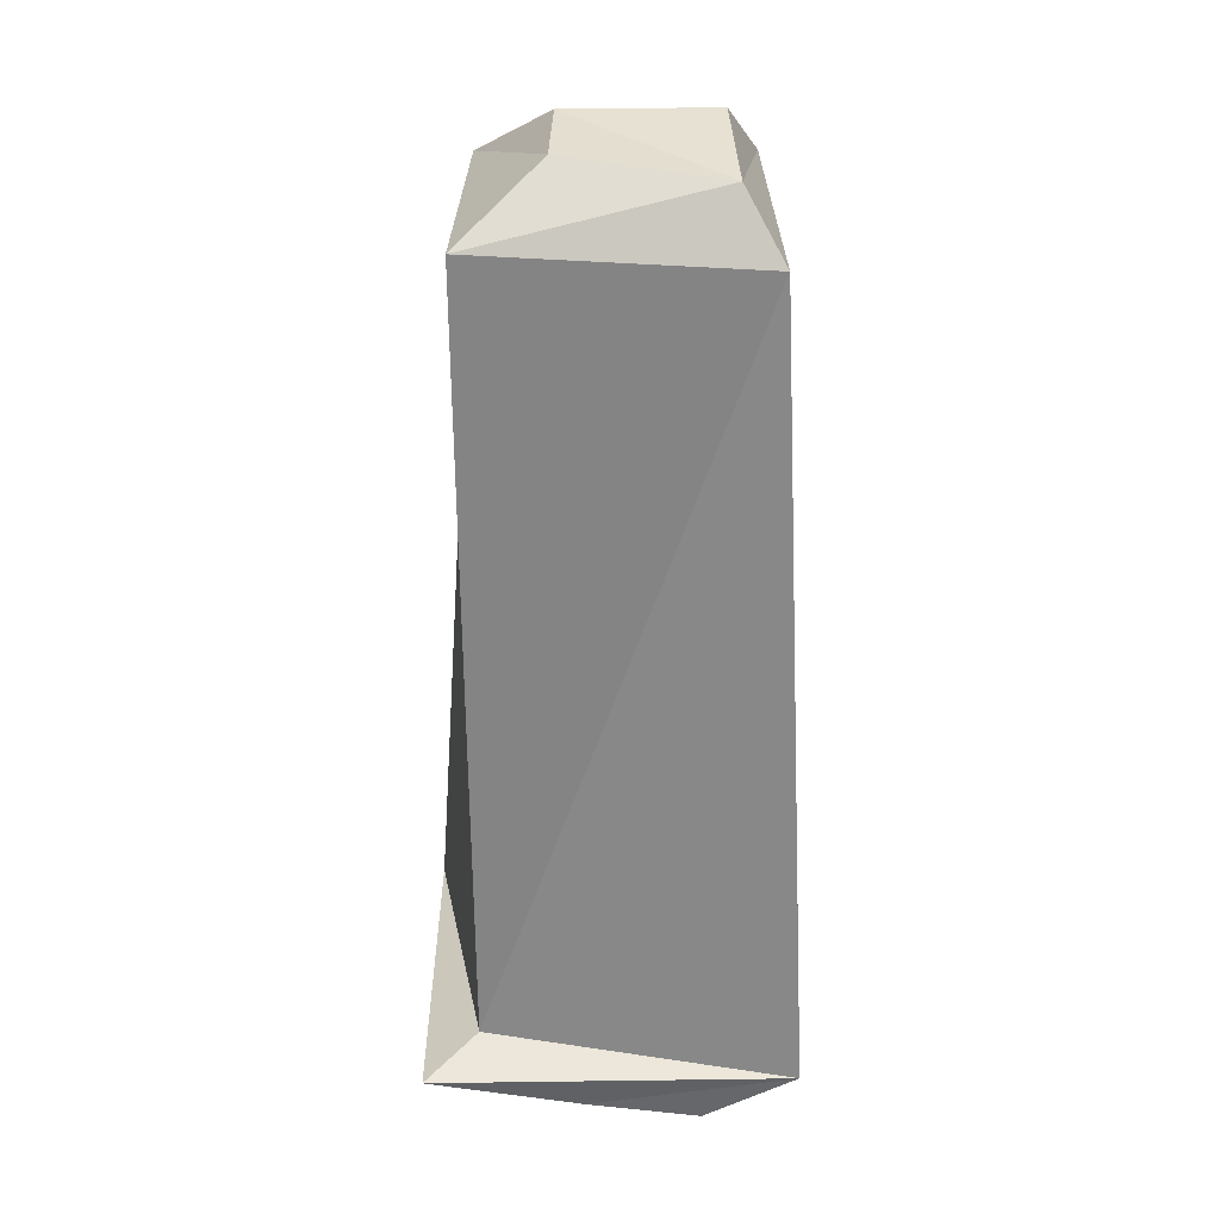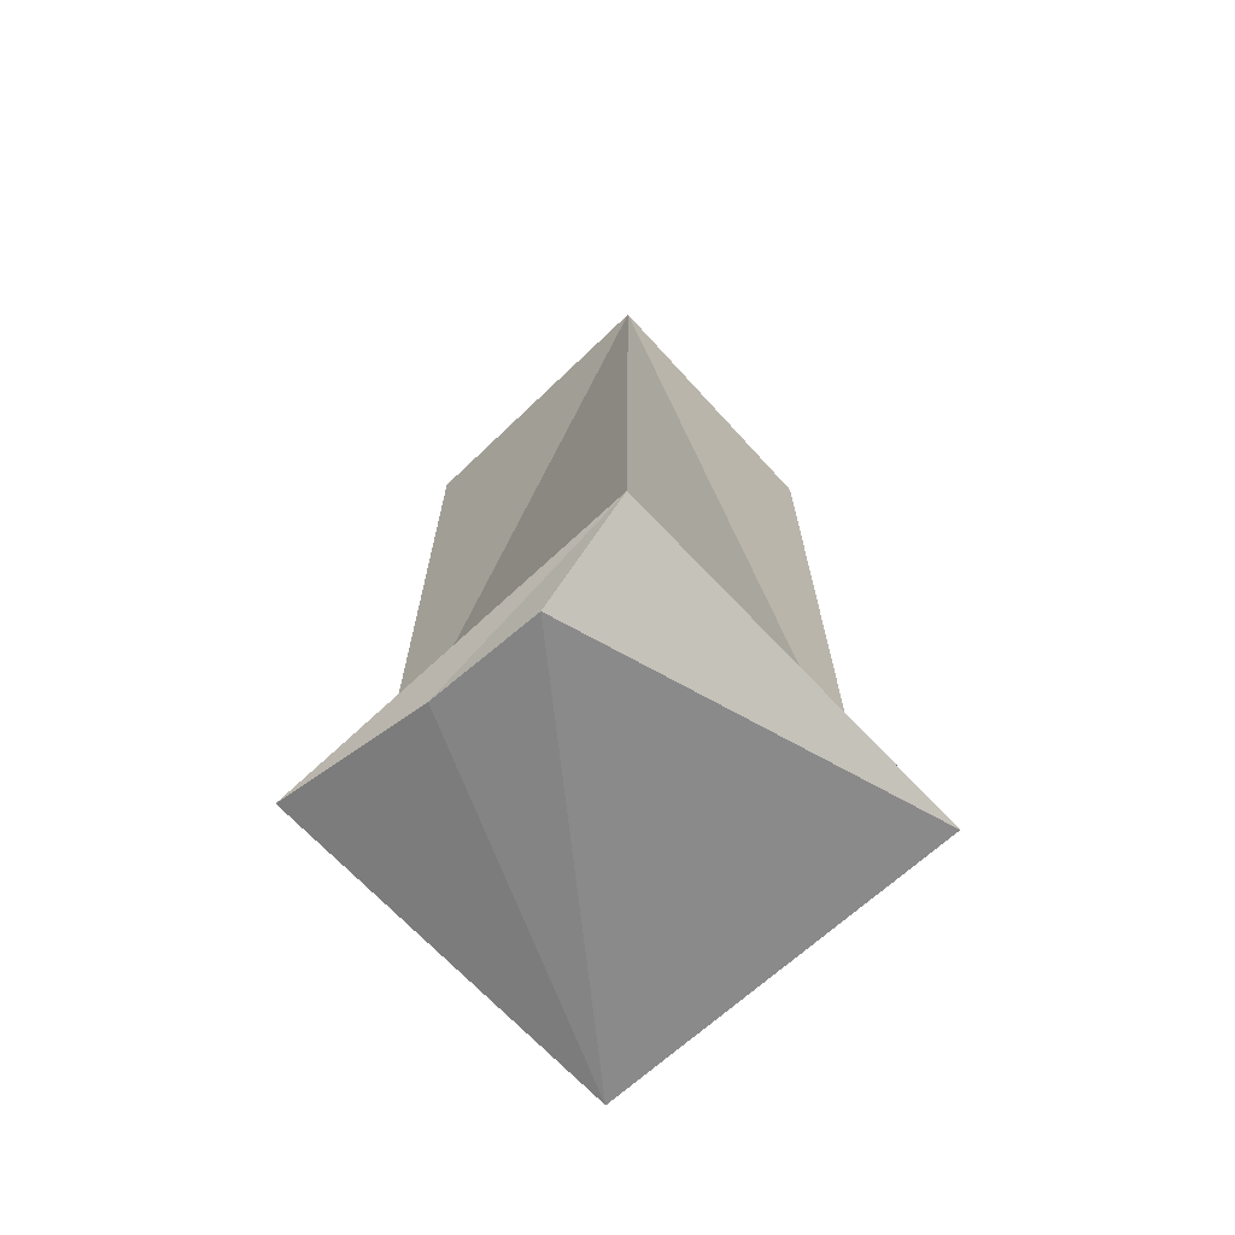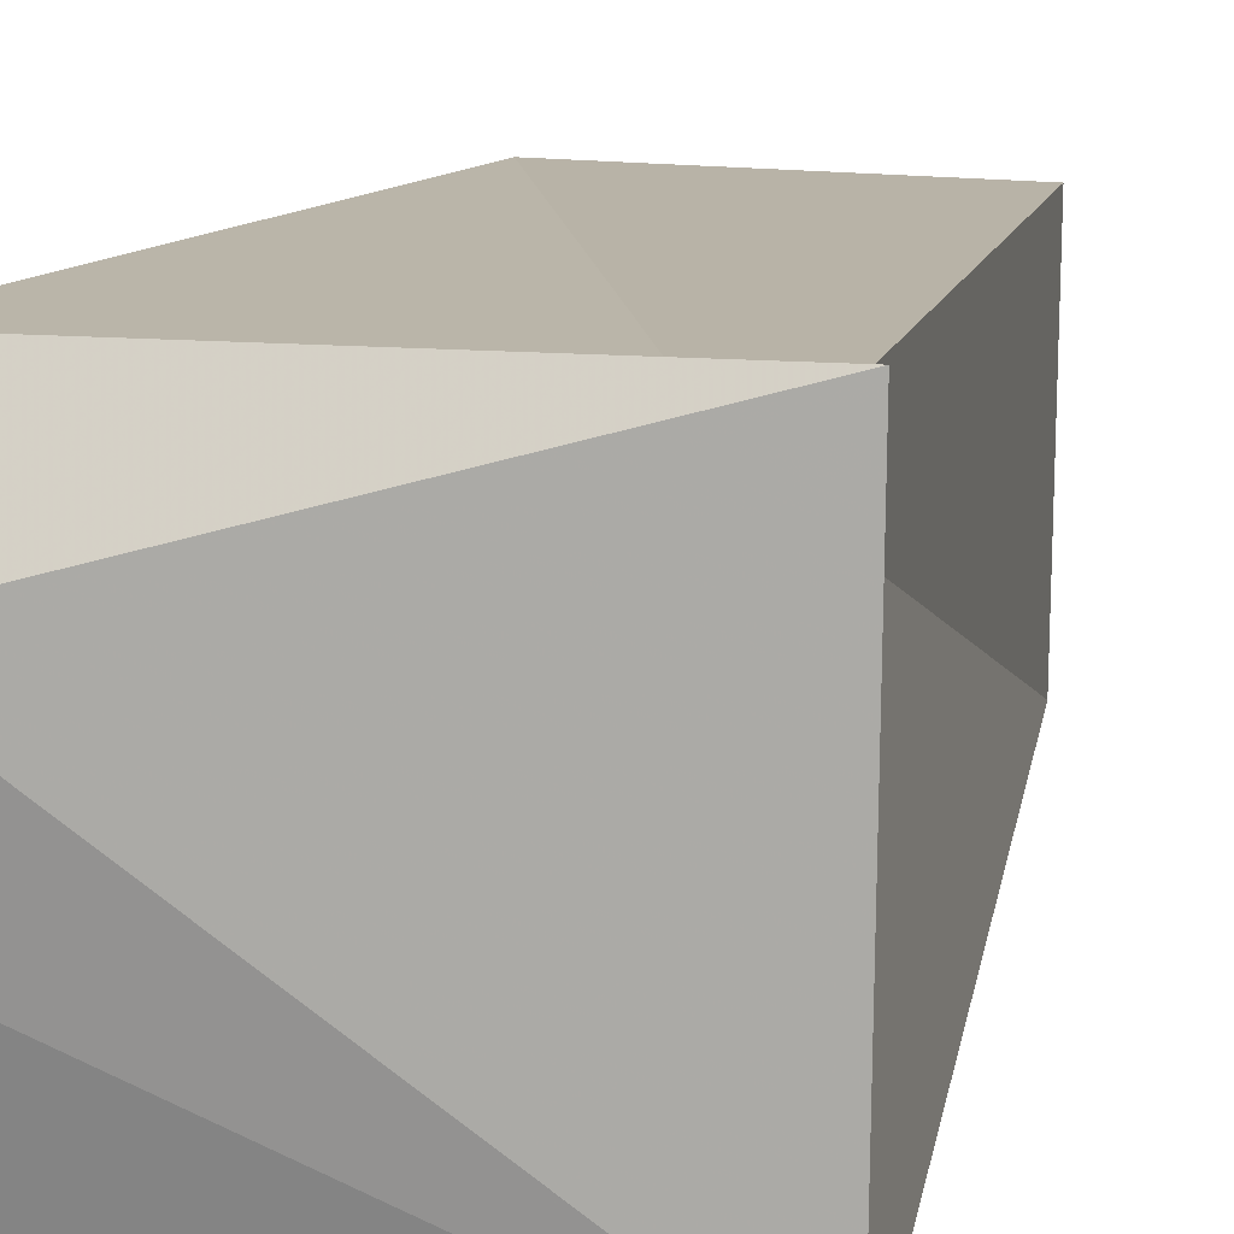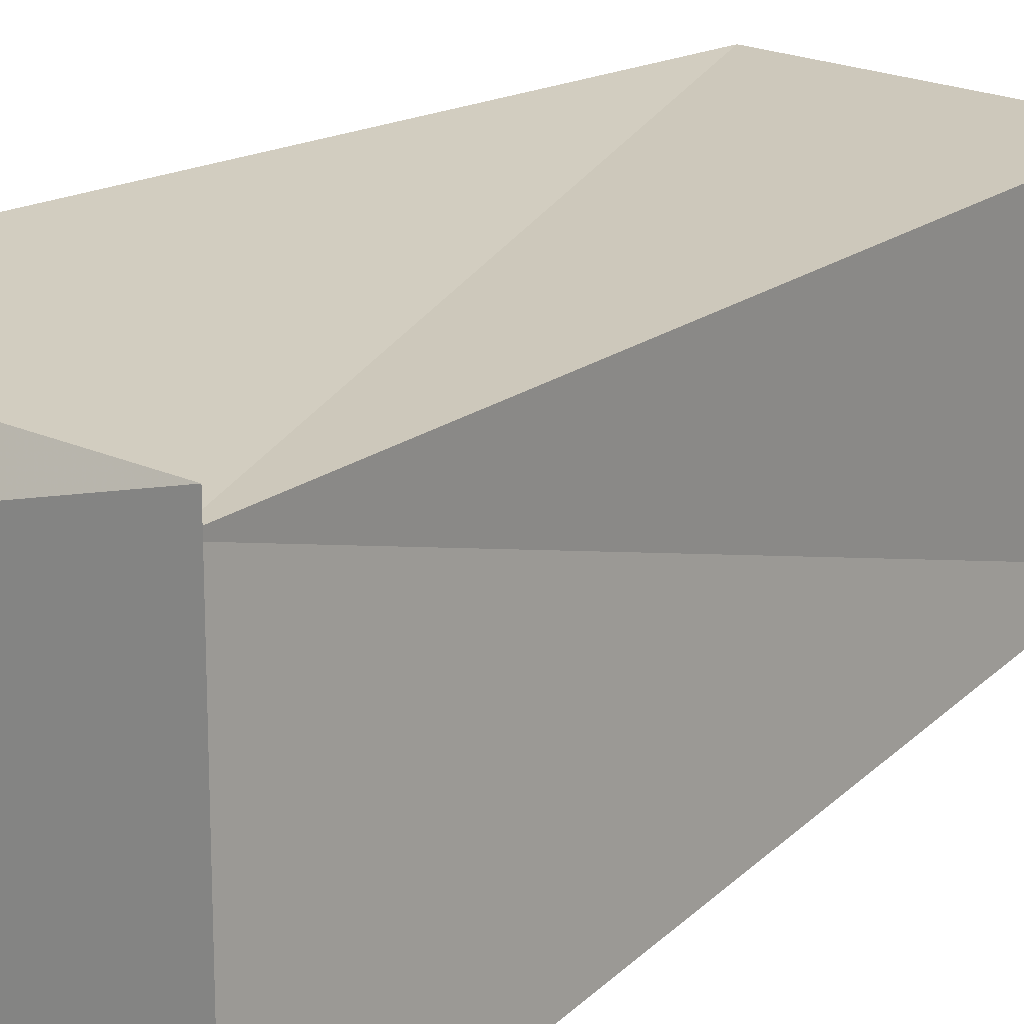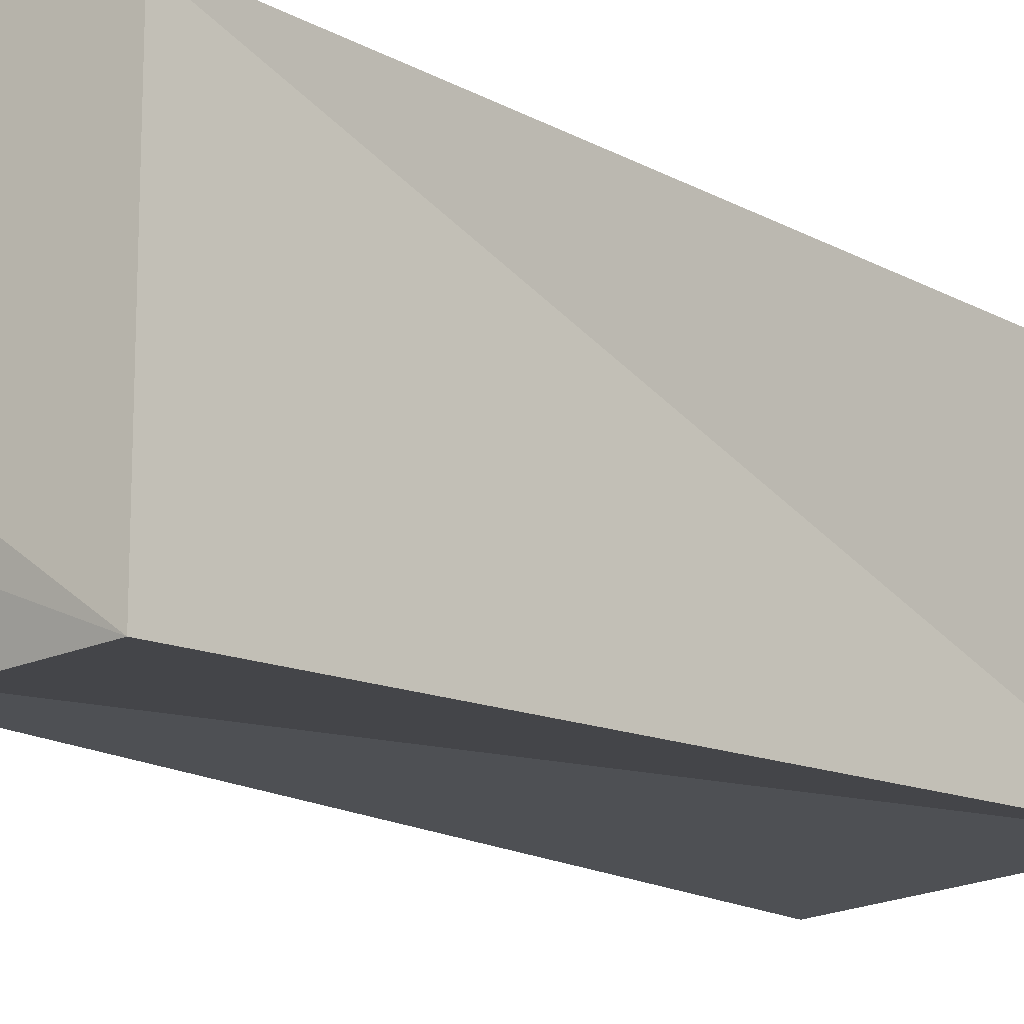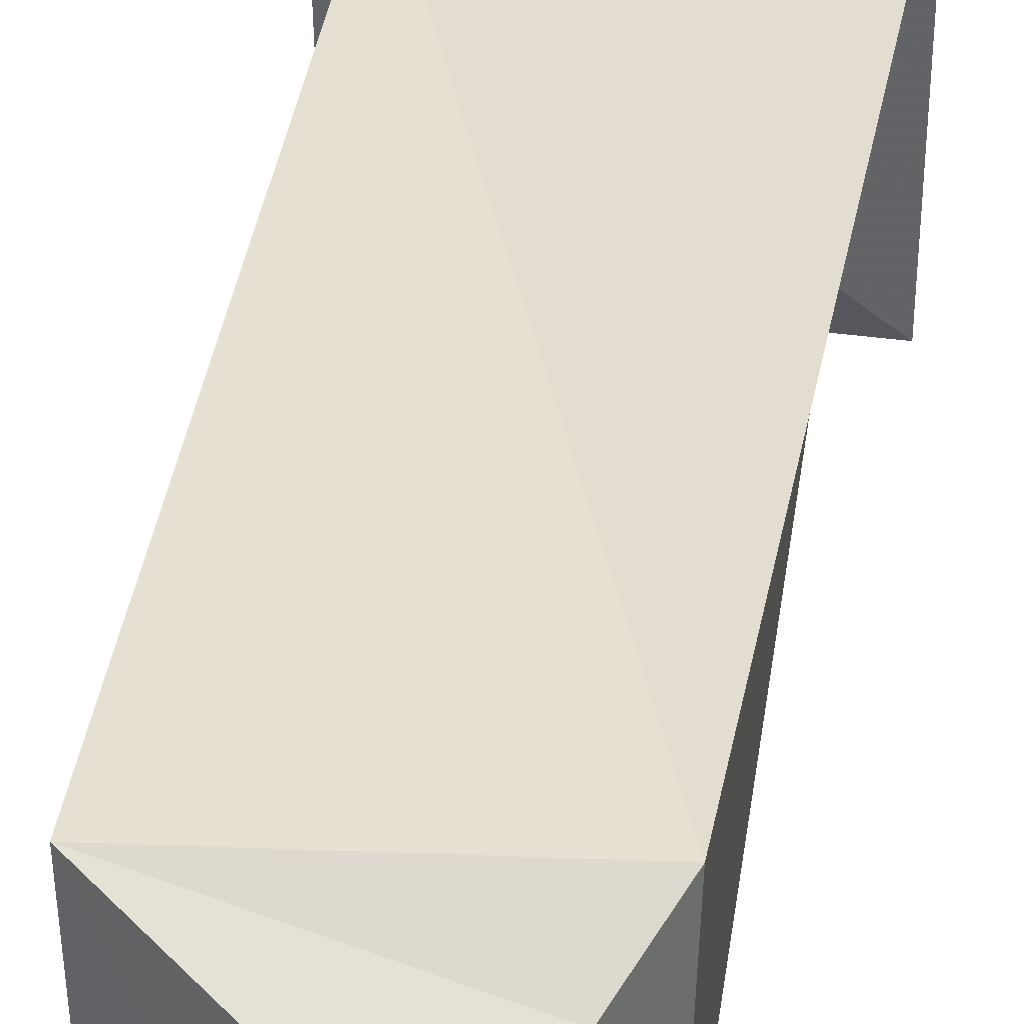
<metadata>
{"format":"obj","ext":"obj","renderer":"f3d","projection":"perspective","resolution":1024,"background":"white","views":[{"elev":28.6,"azim":-90.7,"up":"+Y"},{"elev":-69.1,"azim":-46.7,"up":"+Y"},{"elev":12.3,"azim":12.4,"up":"+Z"},{"elev":20.8,"azim":38.2,"up":"+Z"},{"elev":-16.7,"azim":42.0,"up":"+Z"},{"elev":39.4,"azim":-171.6,"up":"+Z"}]}
</metadata>
<code>
o Cube_Cube.001
v -0.3941 2.194 0.218
v -0.3844 0.2469 -0.463
v 0.2705 2.245 -0.4459
v 0.3911 0.1794 -0.5925
v 0.2782 2.243 0.1988
v 0.2806 0.2469 0.202
v -0.3821 2.23 -0.4748
v -0.3009 2.352 0.1236
v 0.02607 2.409 -0.2589
v 0.02607 2.411 0.1108
v -0.2115 2.382 -0.2696
v -0.5074 0.1978 0.3096
v -0.4848 0.1026 -0.2055
v -0.512 0.196 -0.5963
v 0.404 0.1684 0.315
v -0.4819 0.05962 0.07734
f 8 1 5
f 3 5 6
f 1 7 2
f 6 15 4
f 4 2 3
f 9 10 5
f 4 14 2
f 5 1 6
f 3 11 9
f 14 12 2
f 9 8 10
f 9 11 8
f 15 12 16
f 4 16 13
f 13 12 14
f 12 13 16
f 6 12 15
f 3 2 7
f 6 1 12
f 1 8 7
f 11 7 8
f 4 3 6
f 12 1 2
f 3 7 11
f 3 9 5
f 10 8 5
f 14 4 13
f 16 4 15

</code>
